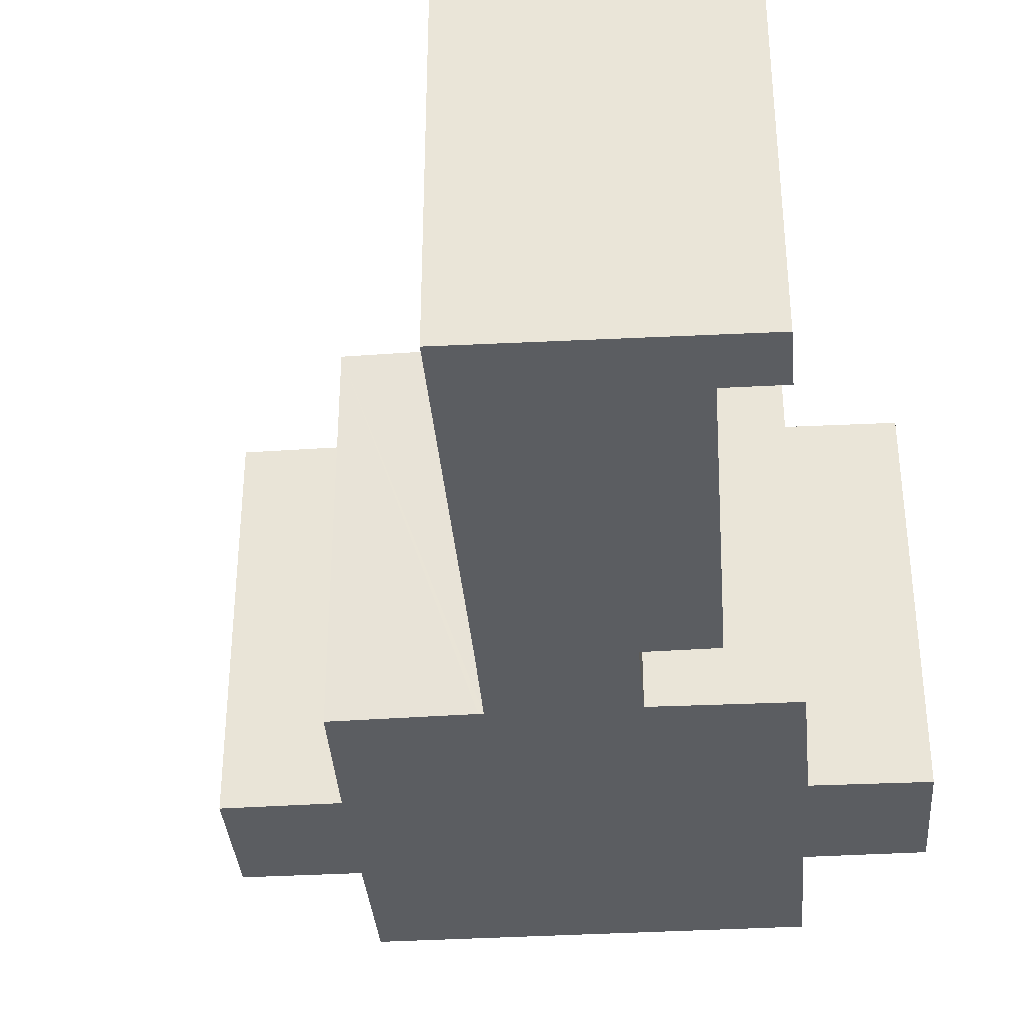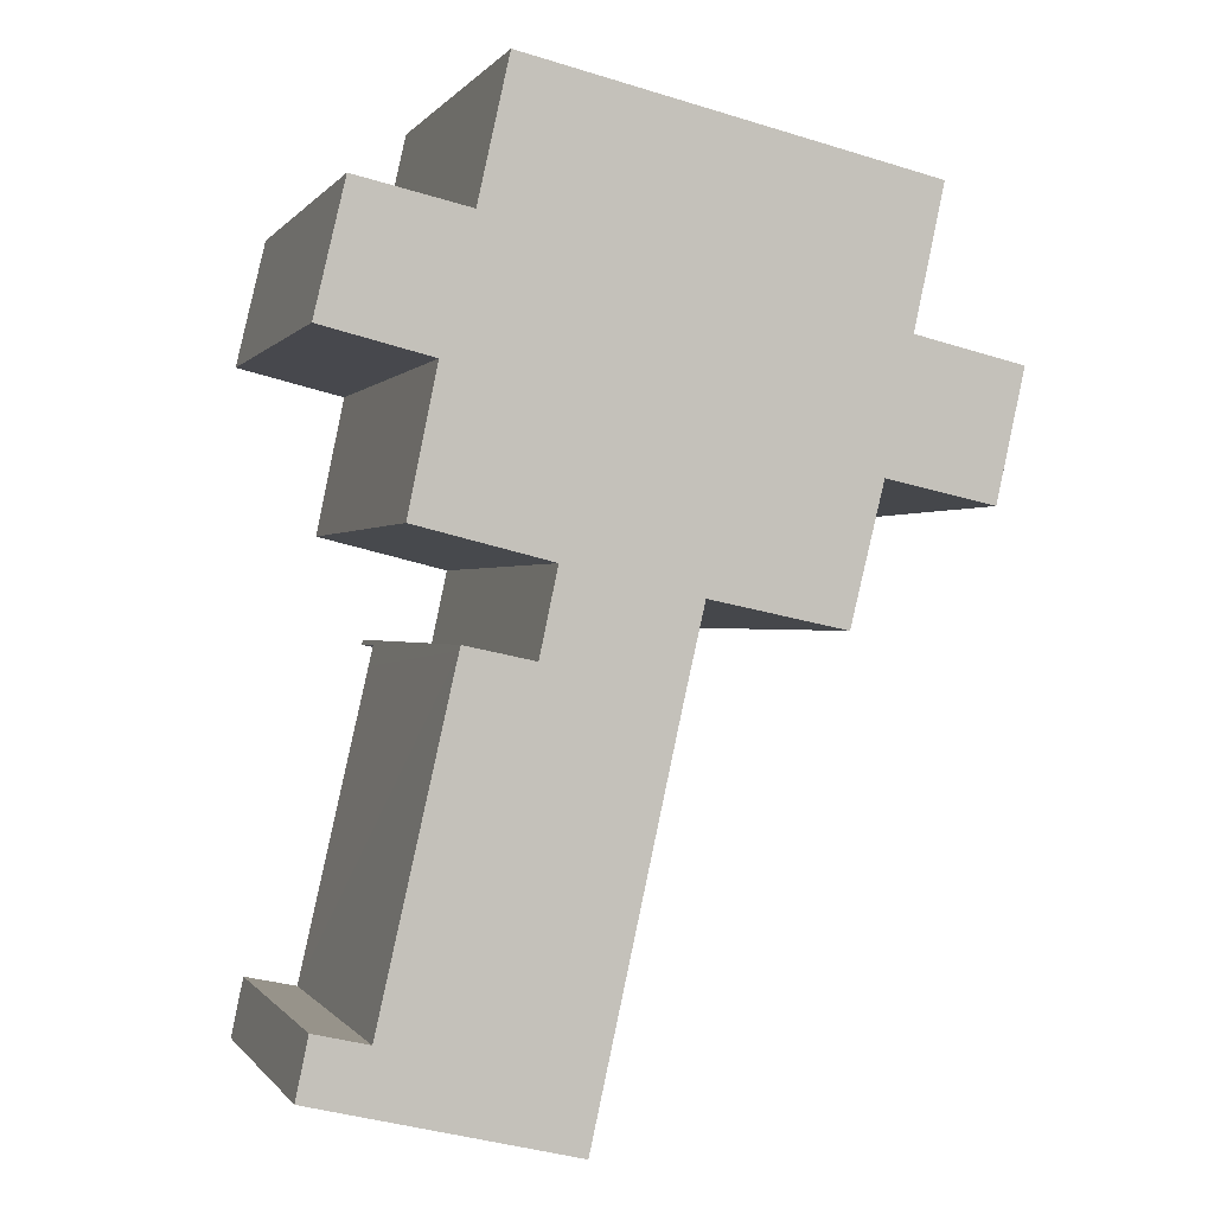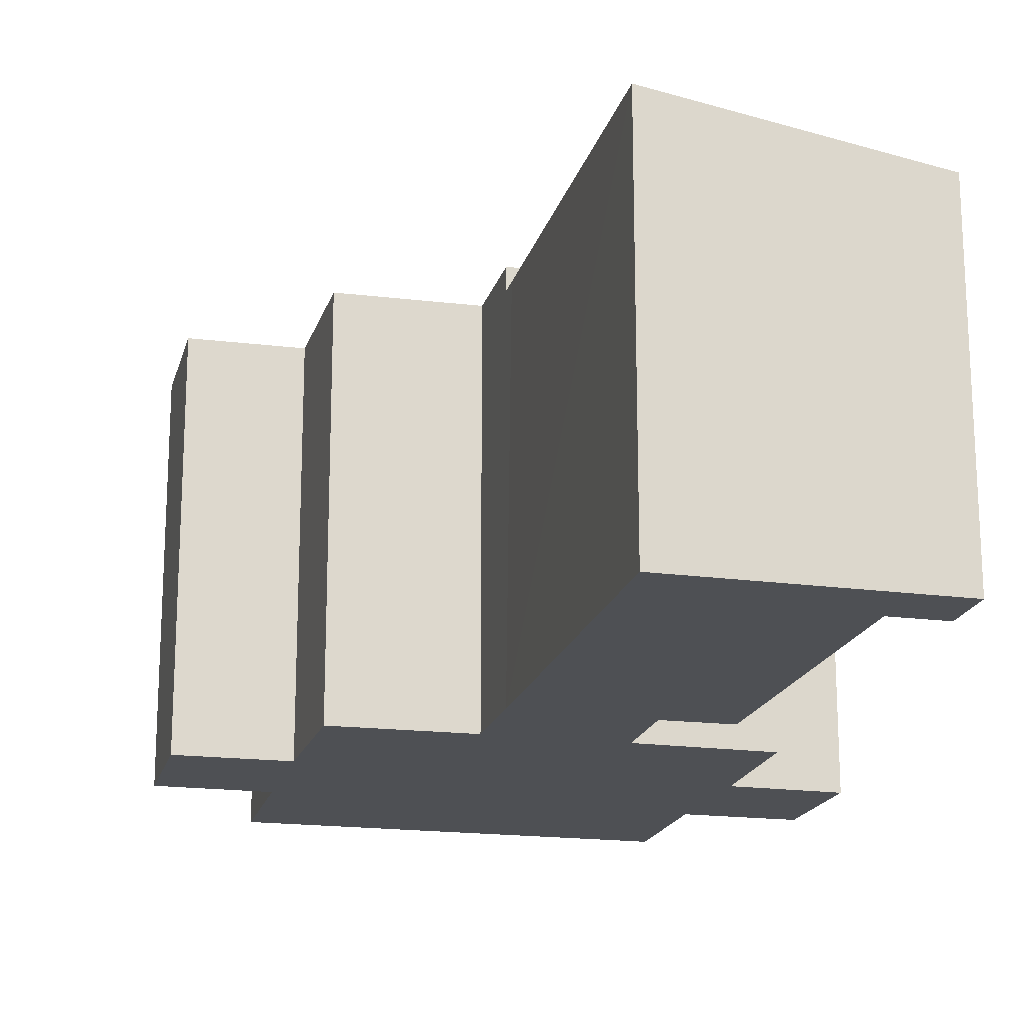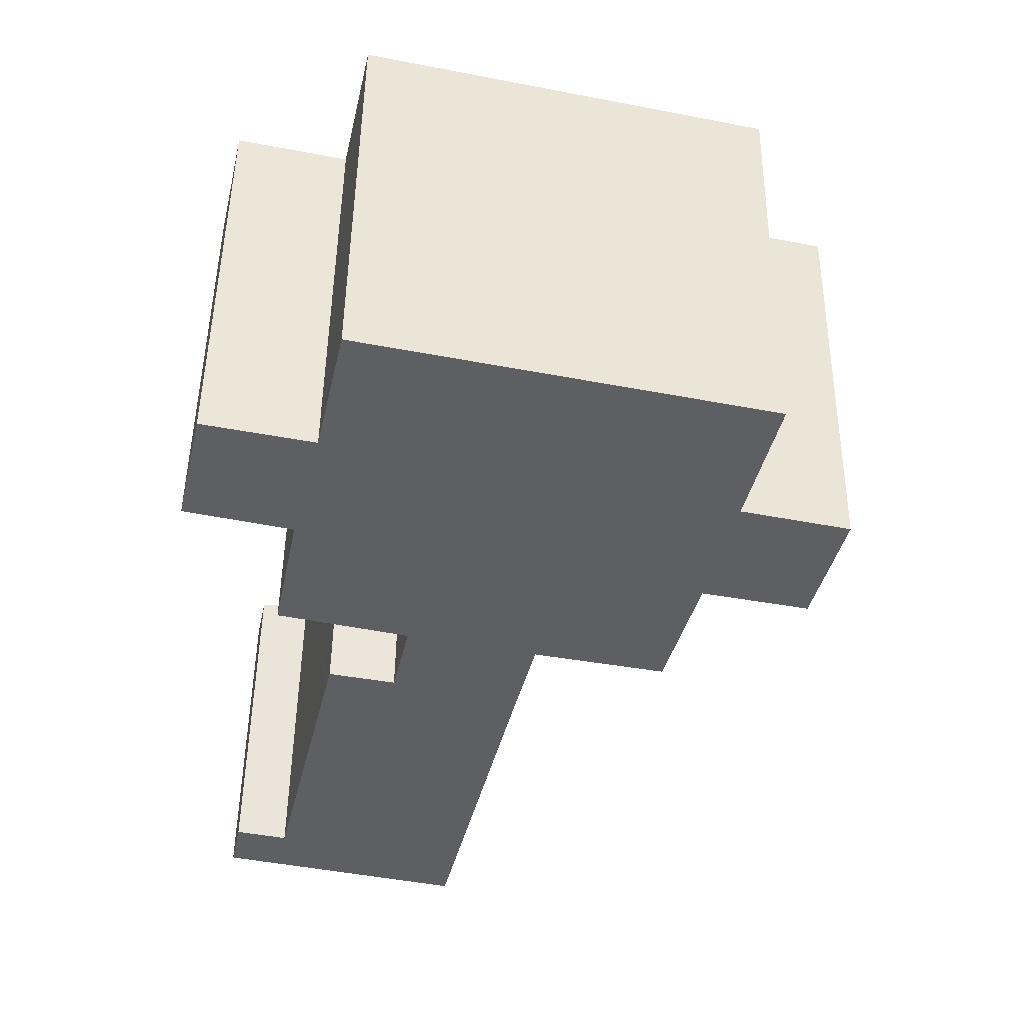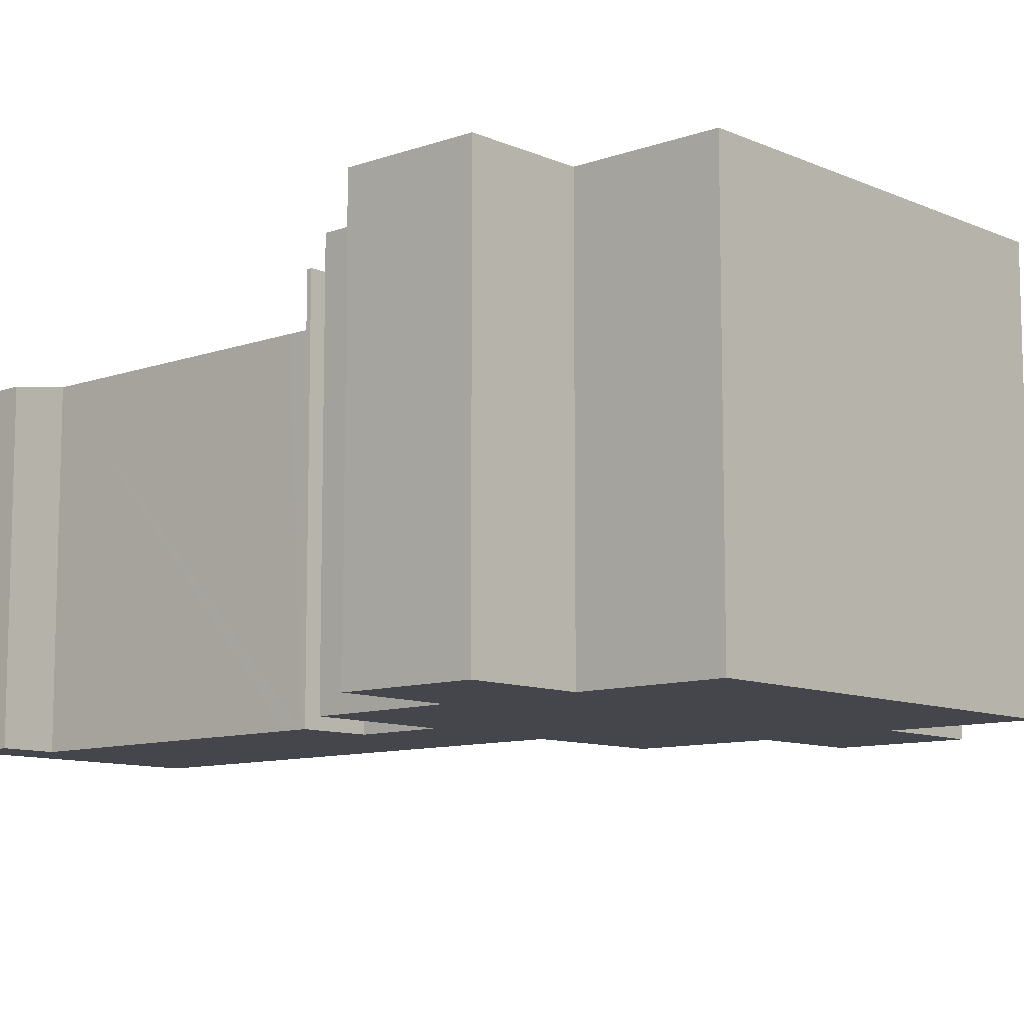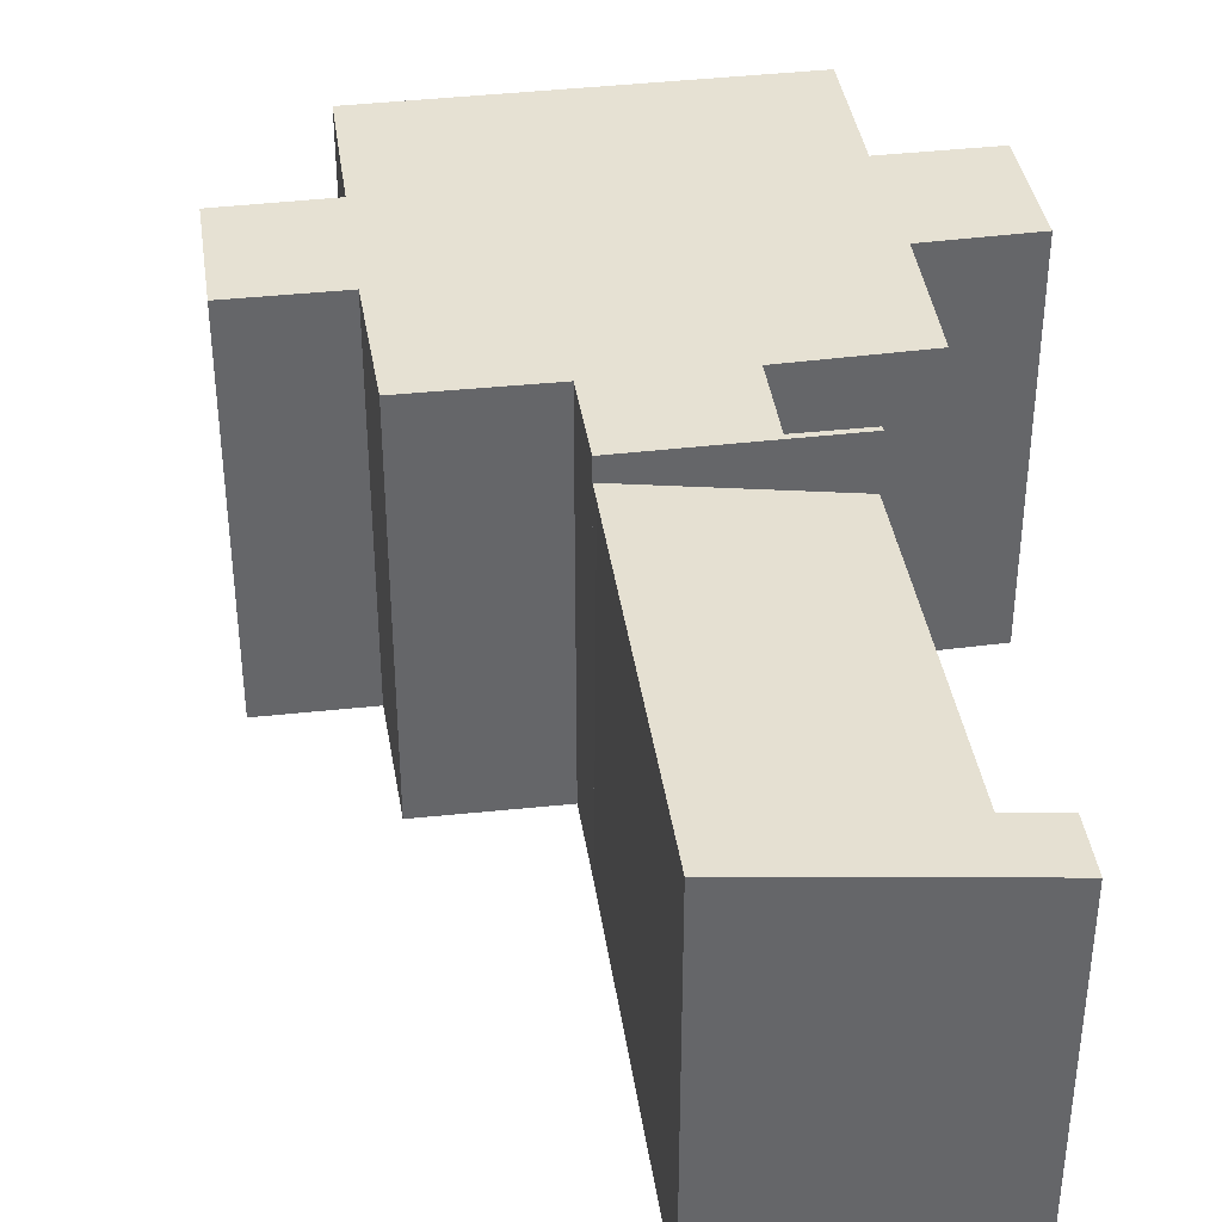
<metadata>
{"format":"obj","ext":"obj","renderer":"f3d","projection":"perspective","resolution":1024,"background":"white","views":[{"elev":-36.0,"azim":-162.7,"up":"+Y"},{"elev":-0.1,"azim":-17.3,"up":"+Z"},{"elev":-18.5,"azim":178.8,"up":"+Y"},{"elev":49.8,"azim":0.8,"up":"+Z"},{"elev":-10.0,"azim":-35.1,"up":"+Y"},{"elev":38.6,"azim":-175.7,"up":"+Y"}]}
</metadata>
<code>
v  5.39 8.093 -1.311
v  1.393 7.406 0.97
v  7.129 8.091 6.577
v  0 7.226 4.425e-16
v  7.224 8.091 6.991
v  0.256 7.223 1.237
v  2.978 7.411 7.954
v  2.878 7.41 7.523
v  2.978 -4.87e-16 7.954
v  2.878 -4.607e-16 7.523
v  1.393 -5.94e-17 0.97
v  0 0 0
v  0.256 -7.574e-17 1.237
v  7.224 -4.281e-16 6.991
v  5.39 8.028e-17 -1.311
v  7.129 -4.027e-16 6.577
v  7.224 8.577 6.991
v  4.449 8.577 7.748
v  4.829 8.577 9.531
v  2.978 8.577 7.954
v  3.002 8.577 8.058
v  2.002 8.577 10.23
v  2.599 8.577 13.18
v  13.55 8.577 10.68
v  11.84 8.577 13.92
v  14.16 8.577 13.38
v  11.24 8.577 11.17
v  9.678 8.577 17.5
v  3.933 8.577 18.8
v  10.53 8.577 8.292
v  7.758 8.577 8.871
v  3.285 8.577 15.89
v  7.66 8.577 8.892
v  3.106 8.577 15.93
v  0.933 8.577 16.41
v  2.502 8.577 13.2
v  0.305 8.577 13.74
v  12.48 8.577 16.86
v  7.66 -5.445e-16 8.892
v  12.48 -1.033e-15 16.86
v  11.84 -8.523e-16 13.92
v  14.16 -8.195e-16 13.38
v  13.55 -6.537e-16 10.68
v  11.24 -6.842e-16 11.17
v  10.53 -5.077e-16 8.292
v  4.829 -5.836e-16 9.531
v  2.002 -6.265e-16 10.23
v  2.599 -8.068e-16 13.18
v  0.305 -8.413e-16 13.74
v  2.502 -8.083e-16 13.2
v  7.758 -5.432e-16 8.871
v  3.002 -4.934e-16 8.058
v  4.449 -4.744e-16 7.748
v  0.933 -1.005e-15 16.41
v  3.285 -9.728e-16 15.89
v  3.933 -1.151e-15 18.8
v  3.106 -9.752e-16 15.93
v  9.678 -1.072e-15 17.5
g defaultobject
f 1 2 3
f 2 1 4
f 3 2 5
f 2 4 6
f 2 7 5
f 7 2 8
f 8 9 7
f 9 8 2
f 9 2 10
f 10 2 11
f 12 6 4
f 6 12 13
f 7 14 5
f 14 7 9
f 6 11 2
f 11 6 13
f 14 3 5
f 3 14 1
f 1 14 15
f 15 14 16
f 15 4 1
f 4 15 12
f 9 16 14
f 16 9 15
f 15 9 10
f 15 10 11
f 15 11 13
f 15 13 12
f 17 18 19
f 18 17 20
f 18 20 21
f 22 23 19
f 24 25 26
f 25 24 27
f 25 27 28
f 28 27 29
f 29 27 30
f 29 30 31
f 29 31 32
f 32 31 33
f 32 33 17
f 32 17 34
f 34 17 35
f 35 17 19
f 35 19 23
f 35 23 36
f 35 36 37
f 28 38 25
f 39 17 33
f 17 39 14
f 40 25 38
f 25 40 41
f 42 24 26
f 24 42 43
f 44 30 27
f 30 44 45
f 14 20 17
f 20 14 9
f 46 22 19
f 22 46 47
f 48 36 23
f 36 48 37
f 37 48 49
f 49 48 50
f 43 27 24
f 27 43 44
f 31 39 33
f 39 31 30
f 39 30 51
f 51 30 45
f 9 21 20
f 21 9 52
f 53 19 18
f 19 53 46
f 47 23 22
f 23 47 48
f 49 35 37
f 35 49 54
f 55 29 32
f 29 55 56
f 52 18 21
f 18 52 53
f 54 34 35
f 34 54 32
f 32 54 55
f 55 54 57
f 56 28 29
f 28 56 38
f 38 56 40
f 40 56 58
f 41 26 25
f 26 41 42
f 41 43 42
f 43 41 44
f 54 48 57
f 48 54 50
f 50 54 49
f 58 41 40
f 41 58 44
f 44 58 45
f 45 58 51
f 51 58 56
f 51 56 39
f 39 56 14
f 14 56 46
f 46 56 55
f 46 55 47
f 47 55 48
f 48 55 57
f 14 53 9
f 53 14 46
f 9 53 52

</code>
